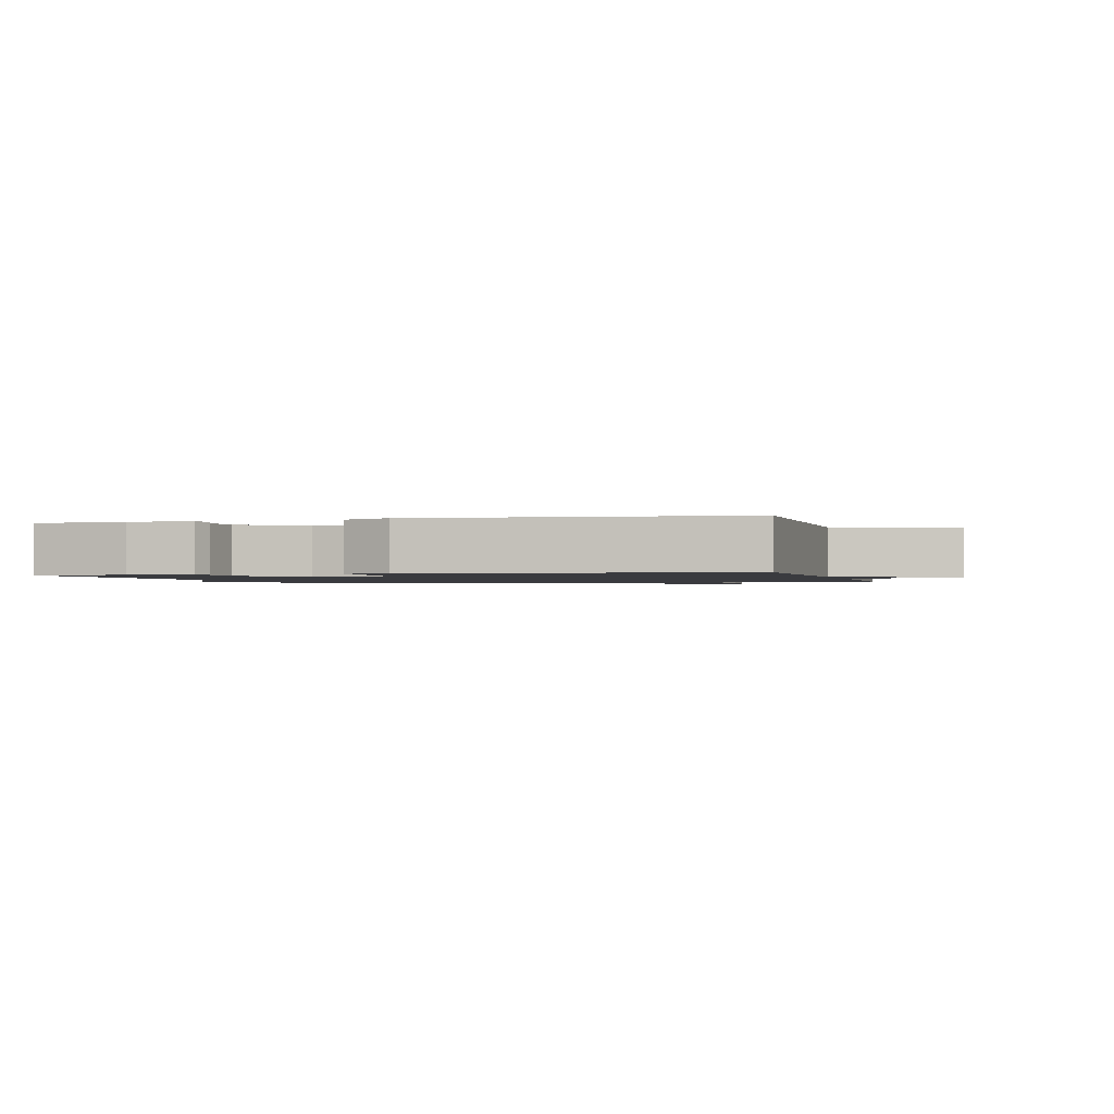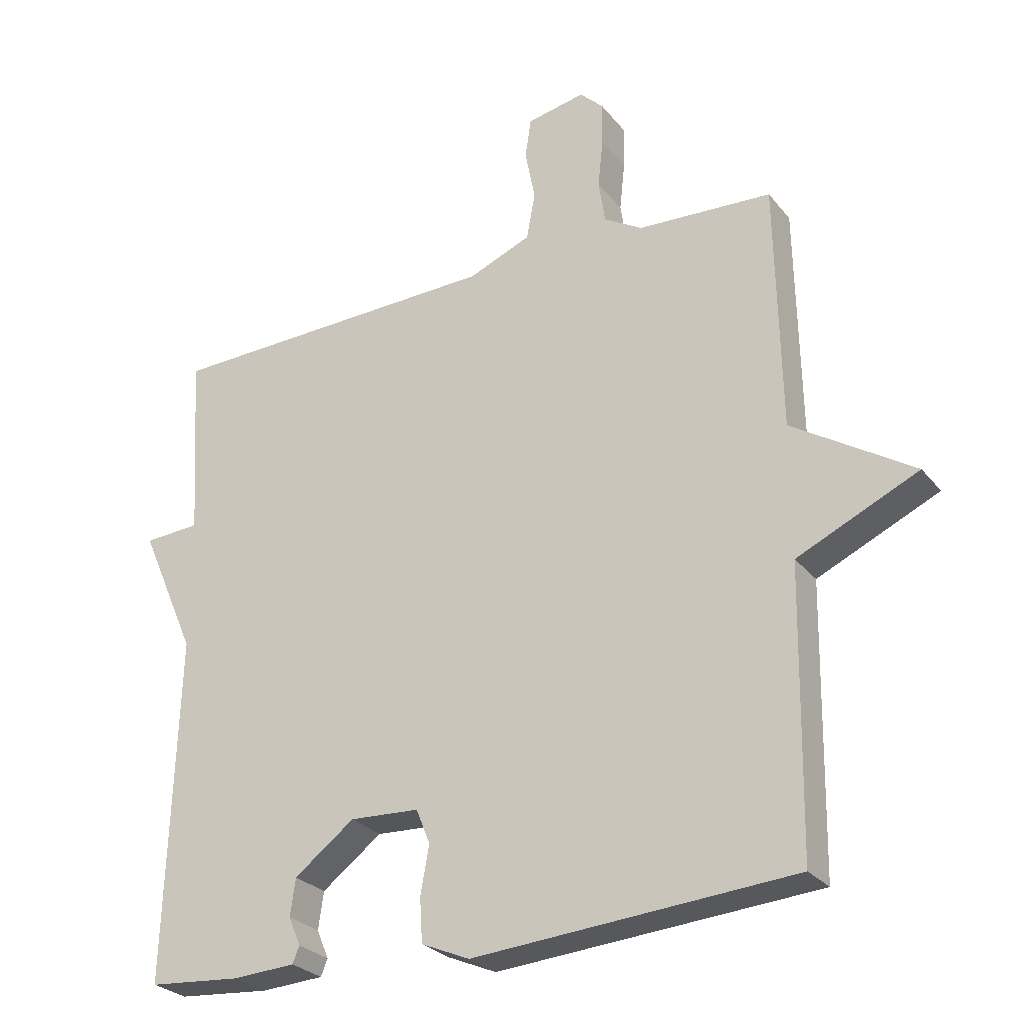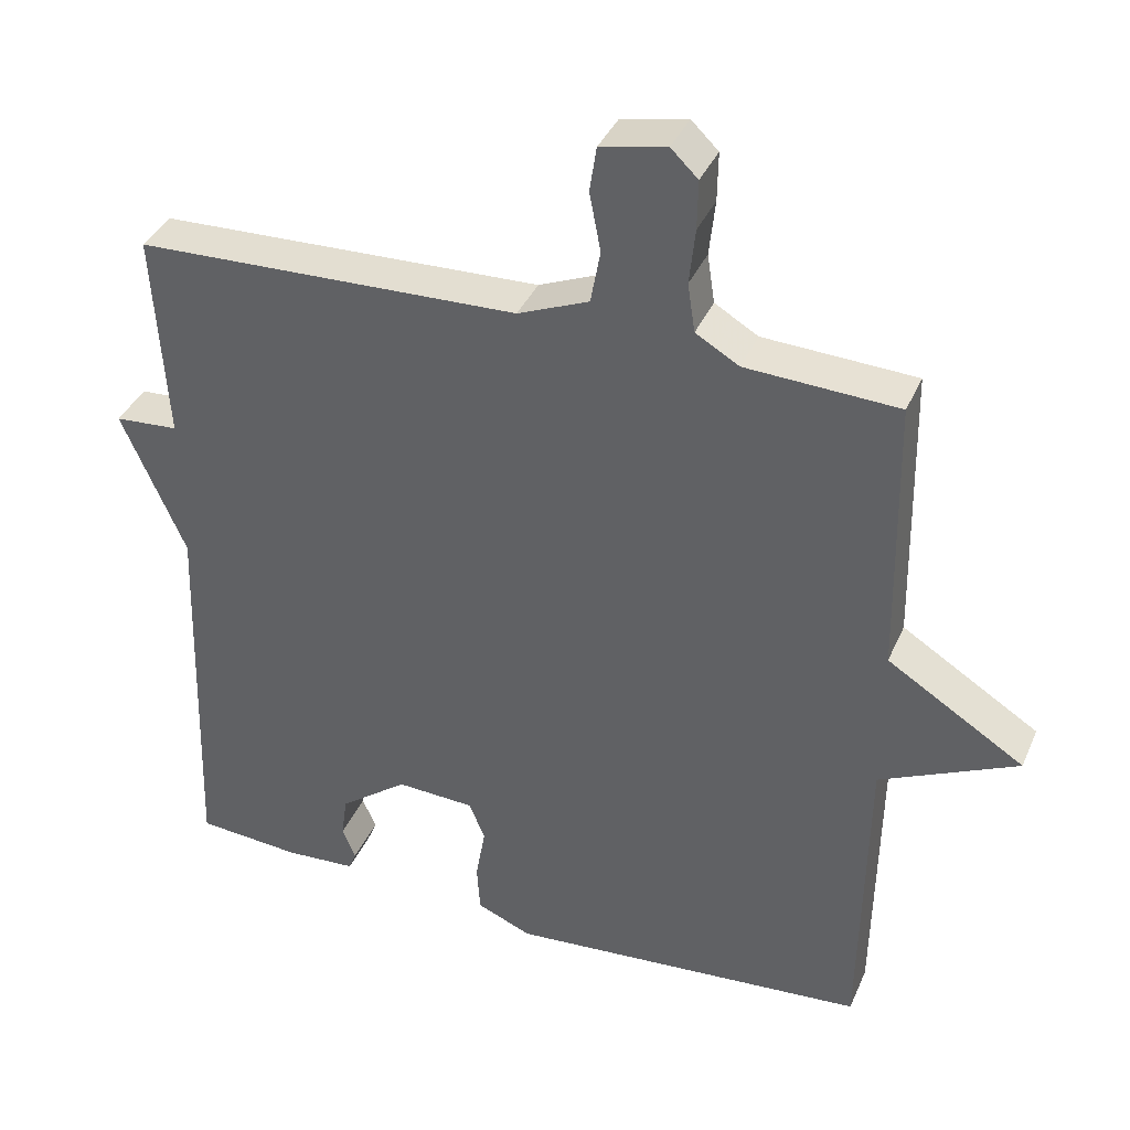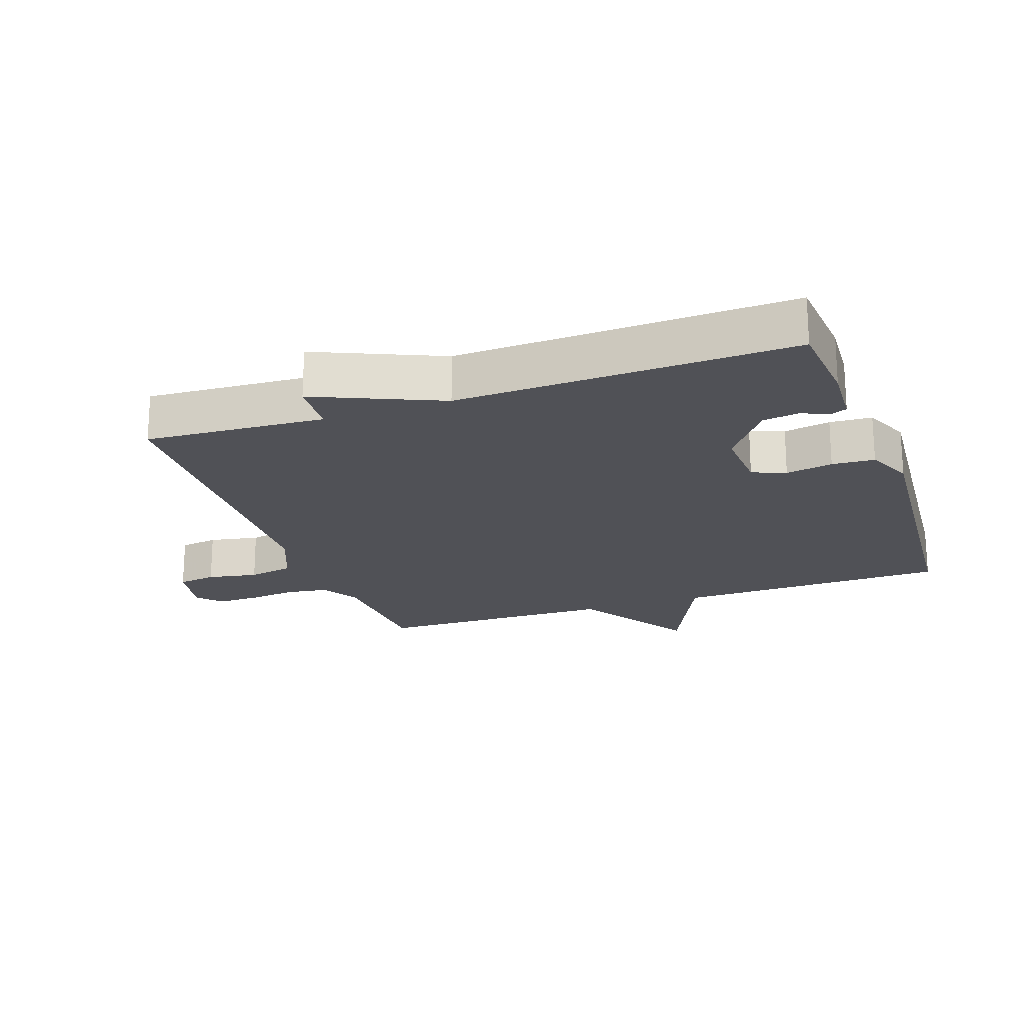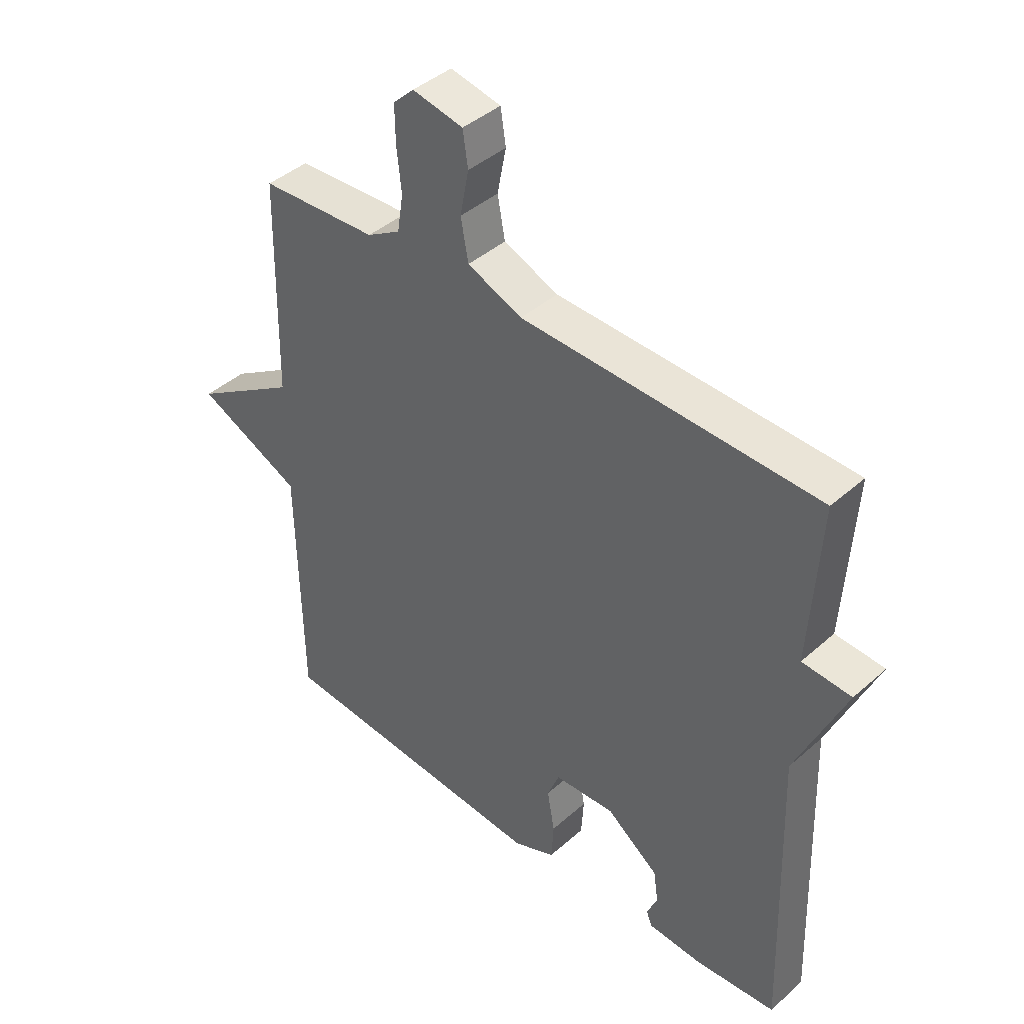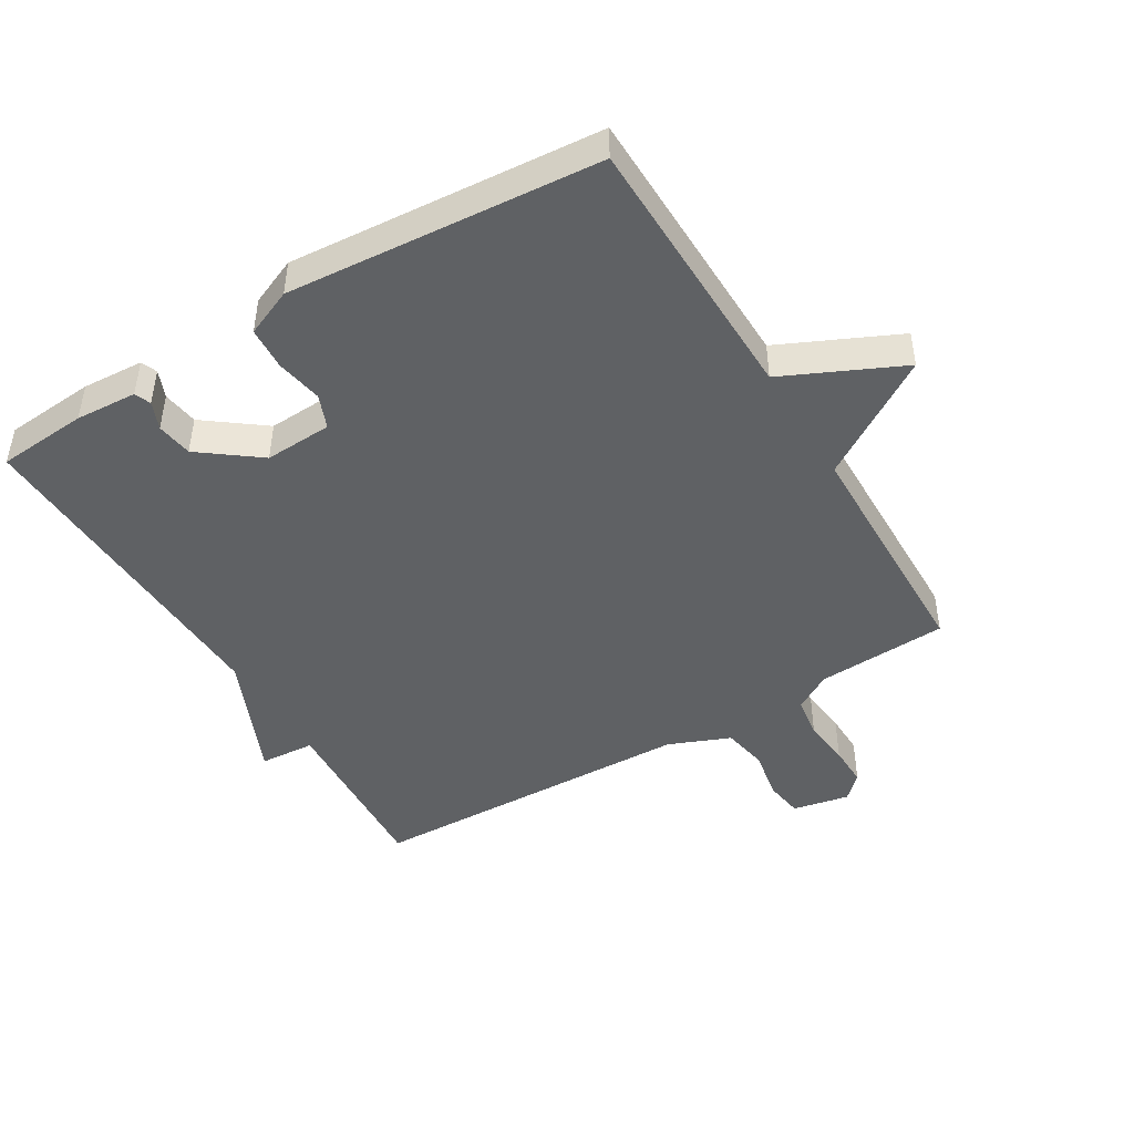
<metadata>
{"format":"obj","ext":"obj","renderer":"f3d","projection":"perspective","resolution":1024,"background":"white","views":[{"elev":-1.3,"azim":-165.2,"up":"+Y"},{"elev":-26.9,"azim":-150.2,"up":"+Z"},{"elev":37.7,"azim":-158.3,"up":"+Z"},{"elev":-20.5,"azim":109.5,"up":"+Y"},{"elev":41.9,"azim":43.3,"up":"+Z"},{"elev":-46.0,"azim":-148.9,"up":"+Y"}]}
</metadata>
<code>
v 0.5 0.07 0.5
v 0.483 0.07 0.221
v 0.568 0.07 0.215
v 0.483 0.07 0.021
v 0.5 0.07 -0.5
v 0.36 0.07 -0.511
v 0.265 0.07 -0.505
v 0.255 0.07 -0.48
v 0.273 0.07 -0.437
v 0.265 0.07 -0.381
v 0.174 0.07 -0.312
v 0.069 0.07 -0.317
v 0.048 0.07 -0.369
v 0.061 0.07 -0.442
v 0.057 0.07 -0.508
v -0.016 0.07 -0.539
v -0.5 0.07 -0.5
v -0.507 0.07 -0.075
v -0.69 0.07 0.01
v -0.507 0.07 0.125
v -0.5 0.07 0.5
v -0.297 0.07 0.51
v -0.239 0.07 0.544
v -0.229 0.07 0.609
v -0.237 0.07 0.683
v -0.238 0.07 0.748
v -0.202 0.07 0.783
v -0.114 0.07 0.765
v -0.105 0.07 0.705
v -0.12 0.07 0.627
v -0.107 0.07 0.556
v -0.012 0.07 0.517
v 0.5 0 0.5
v 0.483 0 0.221
v 0.568 0 0.215
v 0.483 0 0.021
v 0.5 0 -0.5
v 0.36 0 -0.511
v 0.265 0 -0.505
v 0.255 0 -0.48
v 0.273 0 -0.437
v 0.265 0 -0.381
v 0.174 0 -0.312
v 0.069 0 -0.317
v 0.048 0 -0.369
v 0.061 0 -0.442
v 0.057 0 -0.508
v -0.016 0 -0.539
v -0.5 0 -0.5
v -0.507 0 -0.075
v -0.69 0 0.01
v -0.507 0 0.125
v -0.5 0 0.5
v -0.297 0 0.51
v -0.239 0 0.544
v -0.229 0 0.609
v -0.237 0 0.683
v -0.238 0 0.748
v -0.202 0 0.783
v -0.114 0 0.765
v -0.105 0 0.705
v -0.12 0 0.627
v -0.107 0 0.556
v -0.012 0 0.517
f 28 29 30
f 27 28 30
f 26 27 30
f 25 26 30
f 24 25 30
f 23 24 30 31
f 22 23 31 32
f 32 1 2
f 22 32 2
f 21 22 2
f 20 21 2
f 16 17 18
f 15 16 18
f 14 15 18
f 13 14 18
f 12 13 18
f 2 3 4
f 20 2 4
f 19 20 4
f 18 19 4
f 12 18 4
f 11 12 4
f 7 8 9
f 6 7 9
f 5 6 9
f 4 5 9
f 4 9 10
f 4 10 11
f 62 61 60
f 62 60 59
f 62 59 58
f 62 58 57
f 62 57 56
f 63 62 56 55
f 64 63 55 54
f 34 33 64
f 34 64 54
f 34 54 53
f 34 53 52
f 50 49 48
f 50 48 47
f 50 47 46
f 50 46 45
f 50 45 44
f 36 35 34
f 36 34 52
f 36 52 51
f 36 51 50
f 36 50 44
f 36 44 43
f 41 40 39
f 41 39 38
f 41 38 37
f 41 37 36
f 42 41 36
f 43 42 36
f 1 33 34 2
f 2 34 35 3
f 3 35 36 4
f 4 36 37 5
f 5 37 38 6
f 6 38 39 7
f 7 39 40 8
f 8 40 41 9
f 9 41 42 10
f 10 42 43 11
f 11 43 44 12
f 12 44 45 13
f 13 45 46 14
f 14 46 47 15
f 15 47 48 16
f 16 48 49 17
f 17 49 50 18
f 18 50 51 19
f 19 51 52 20
f 20 52 53 21
f 21 53 54 22
f 22 54 55 23
f 23 55 56 24
f 24 56 57 25
f 25 57 58 26
f 26 58 59 27
f 27 59 60 28
f 28 60 61 29
f 29 61 62 30
f 30 62 63 31
f 31 63 64 32
f 32 64 33 1

</code>
